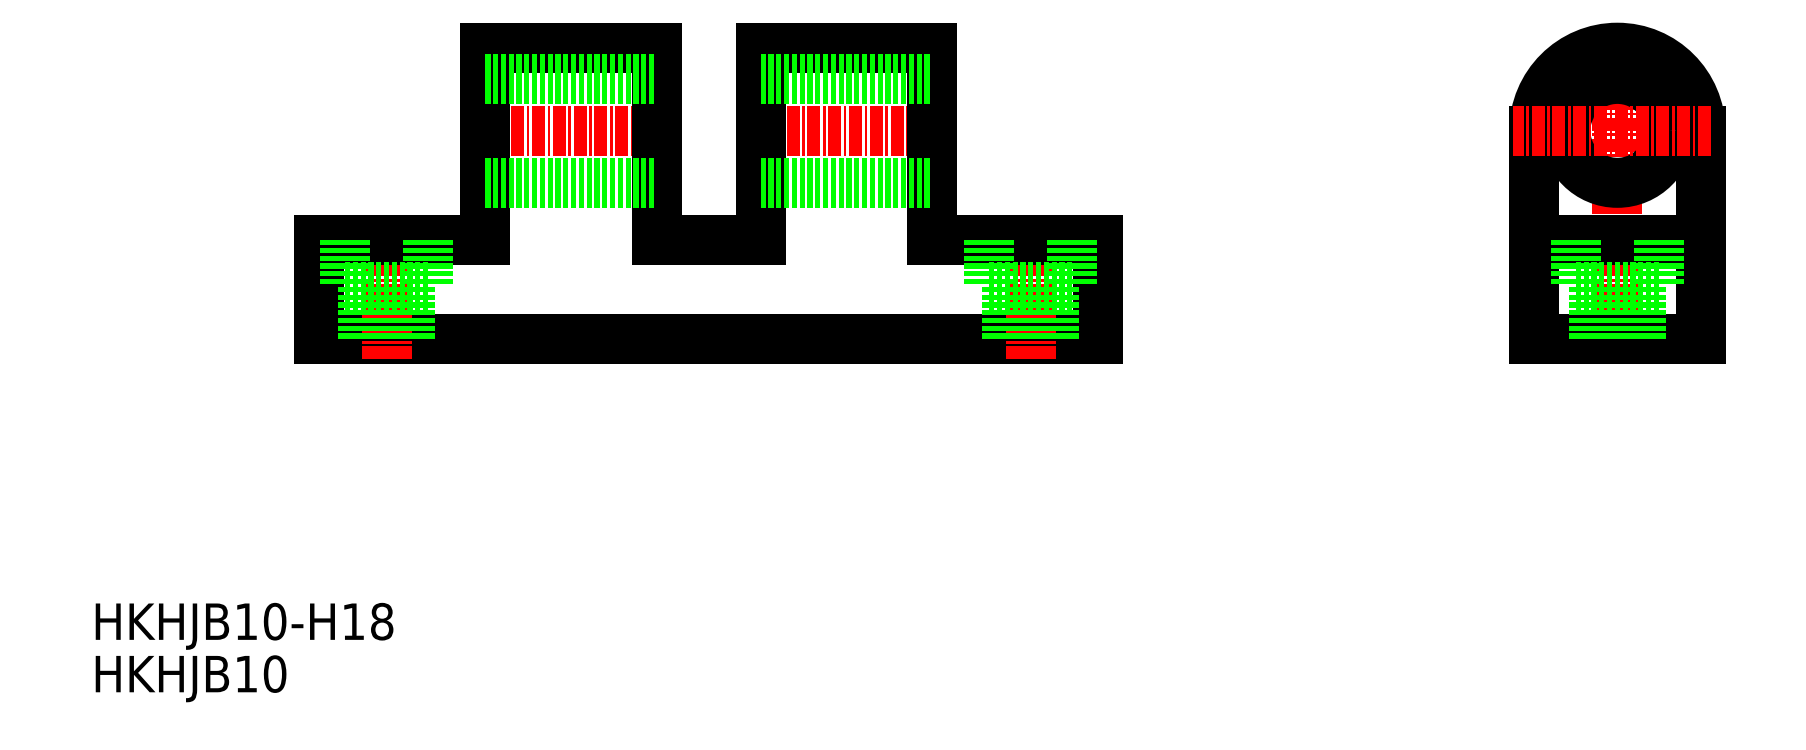
<metadata>
{"format":"dxf","ext":"dxf","renderer":"ezdxf+matplotlib","layout":"modelspace","background":"white","min_lineweight":24,"dpi":150}
</metadata>
<code>
0
SECTION
2
ENTITIES
0
TEXT
8
0
10
6.339
20
4.534
30
0
40
3.5
1
HKHJB10
0
TEXT
8
0
10
6.339
20
9.578
30
0
40
3.5
1
HKHJB10-H18
0
LINE
8
CENTER
10
69.25
20
58.56
30
0
11
88.75
21
58.56
31
0
0
LINE
8
0
10
87.25
20
66.56
30
0
11
70.75
21
66.56
31
0
0
LINE
8
0
10
103.3
20
38.56
30
0
11
28.25
21
38.56
31
0
0
LINE
8
0
10
28.25
20
38.56
30
0
11
28.25
21
48.06
31
0
0
LINE
8
CENTER
10
34.75
20
36.56
30
0
11
34.75
21
49.89
31
0
0
LINE
8
0
10
60.75
20
66.56
30
0
11
44.25
21
66.56
31
0
0
LINE
8
CENTER
10
42.75
20
58.56
30
0
11
62.25
21
58.56
31
0
0
LINE
8
0
10
44.25
20
48.06
30
0
11
28.25
21
48.06
31
0
0
LINE
8
0
10
44.25
20
66.56
30
0
11
44.25
21
48.06
31
0
0
LINE
8
0
10
70.75
20
48.06
30
0
11
60.75
21
48.06
31
0
0
LINE
8
0
10
60.75
20
66.56
30
0
11
60.75
21
48.06
31
0
0
LINE
8
0
10
70.75
20
66.56
30
0
11
70.75
21
48.06
31
0
0
LINE
8
0
10
103.3
20
38.56
30
0
11
103.3
21
48.06
31
0
0
LINE
8
CENTER
10
96.75
20
36.56
30
0
11
96.75
21
50.1
31
0
0
LINE
8
0
10
145.2
20
38.56
30
0
11
145.2
21
58.56
31
0
0
LINE
8
CENTER
10
153.2
20
36.56
30
0
11
153.2
21
66.55
31
0
0
LINE
8
0
10
161.2
20
38.56
30
0
11
161.2
21
58.56
31
0
0
LINE
8
0
10
145.2
20
38.56
30
0
11
161.2
21
38.56
31
0
0
LINE
8
0
10
145.2
20
48.06
30
0
11
161.2
21
48.06
31
0
0
CIRCLE
8
0
10
153.2
20
58.56
30
0
40
5
0
ARC
8
0
10
153.2
20
58.56
30
0
40
8
50
0
51
180
0
LINE
8
0
10
103.3
20
48.06
30
0
11
87.25
21
48.06
31
0
0
LINE
8
0
10
87.25
20
66.56
30
0
11
87.25
21
48.06
31
0
0
LINE
8
0
10
44.25
20
63.56
30
0
11
60.75
21
63.56
31
0
0
LINE
8
0
10
44.25
20
53.56
30
0
11
60.75
21
53.56
31
0
0
LINE
8
0
10
70.75
20
53.56
30
0
11
87.25
21
53.56
31
0
0
LINE
8
0
10
70.75
20
63.56
30
0
11
87.25
21
63.56
31
0
0
LINE
8
0
10
92.75
20
43.56
30
0
11
100.8
21
43.56
31
0
0
LINE
8
0
10
94.5
20
43.56
30
0
11
94.5
21
38.56
31
0
0
LINE
8
0
10
92.75
20
48.06
30
0
11
92.75
21
43.56
31
0
0
LINE
8
0
10
99
20
43.56
30
0
11
99
21
38.56
31
0
0
LINE
8
0
10
100.8
20
48.06
30
0
11
100.8
21
43.56
31
0
0
LINE
8
0
10
30.75
20
43.56
30
0
11
38.75
21
43.56
31
0
0
LINE
8
0
10
32.5
20
43.56
30
0
11
32.5
21
38.56
31
0
0
LINE
8
0
10
30.75
20
48.06
30
0
11
30.75
21
43.56
31
0
0
LINE
8
0
10
37
20
43.56
30
0
11
37
21
38.56
31
0
0
LINE
8
0
10
38.75
20
48.06
30
0
11
38.75
21
43.56
31
0
0
LINE
8
0
10
149.2
20
43.56
30
0
11
157.2
21
43.56
31
0
0
LINE
8
0
10
150.9
20
43.56
30
0
11
150.9
21
38.56
31
0
0
LINE
8
0
10
149.2
20
48.06
30
0
11
149.2
21
43.56
31
0
0
LINE
8
0
10
155.4
20
43.56
30
0
11
155.4
21
38.56
31
0
0
LINE
8
0
10
157.2
20
48.06
30
0
11
157.2
21
43.56
31
0
0
LINE
8
CENTER
10
162.2
20
58.56
30
0
11
143.2
21
58.56
31
0
0
ENDSEC
0
EOF

</code>
